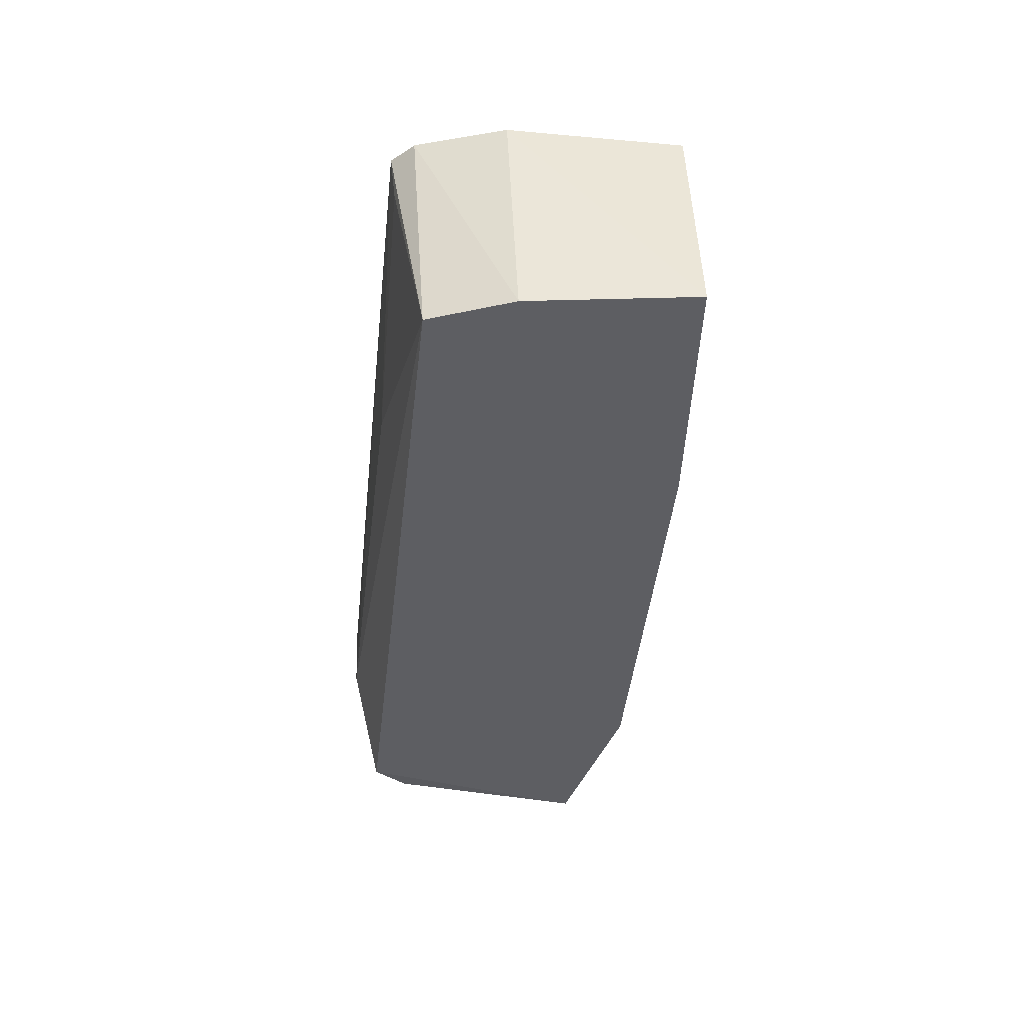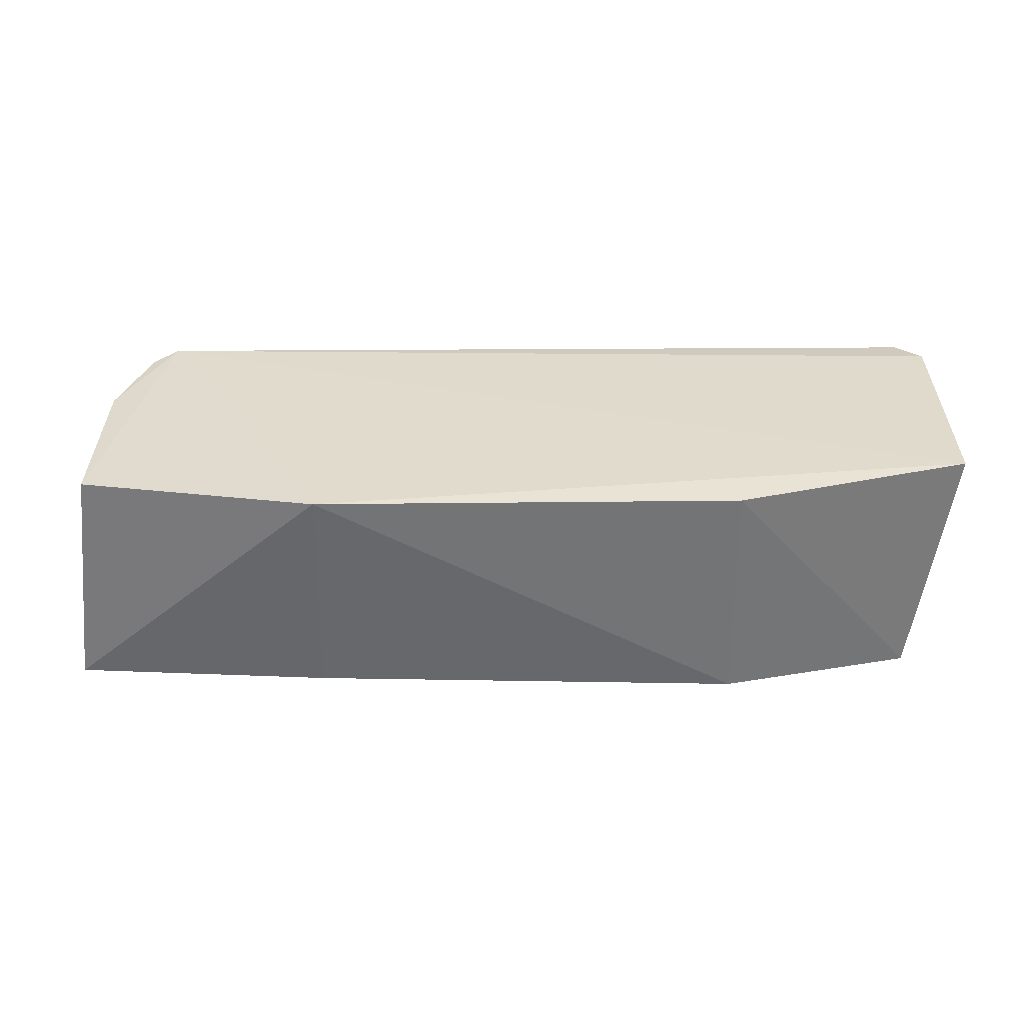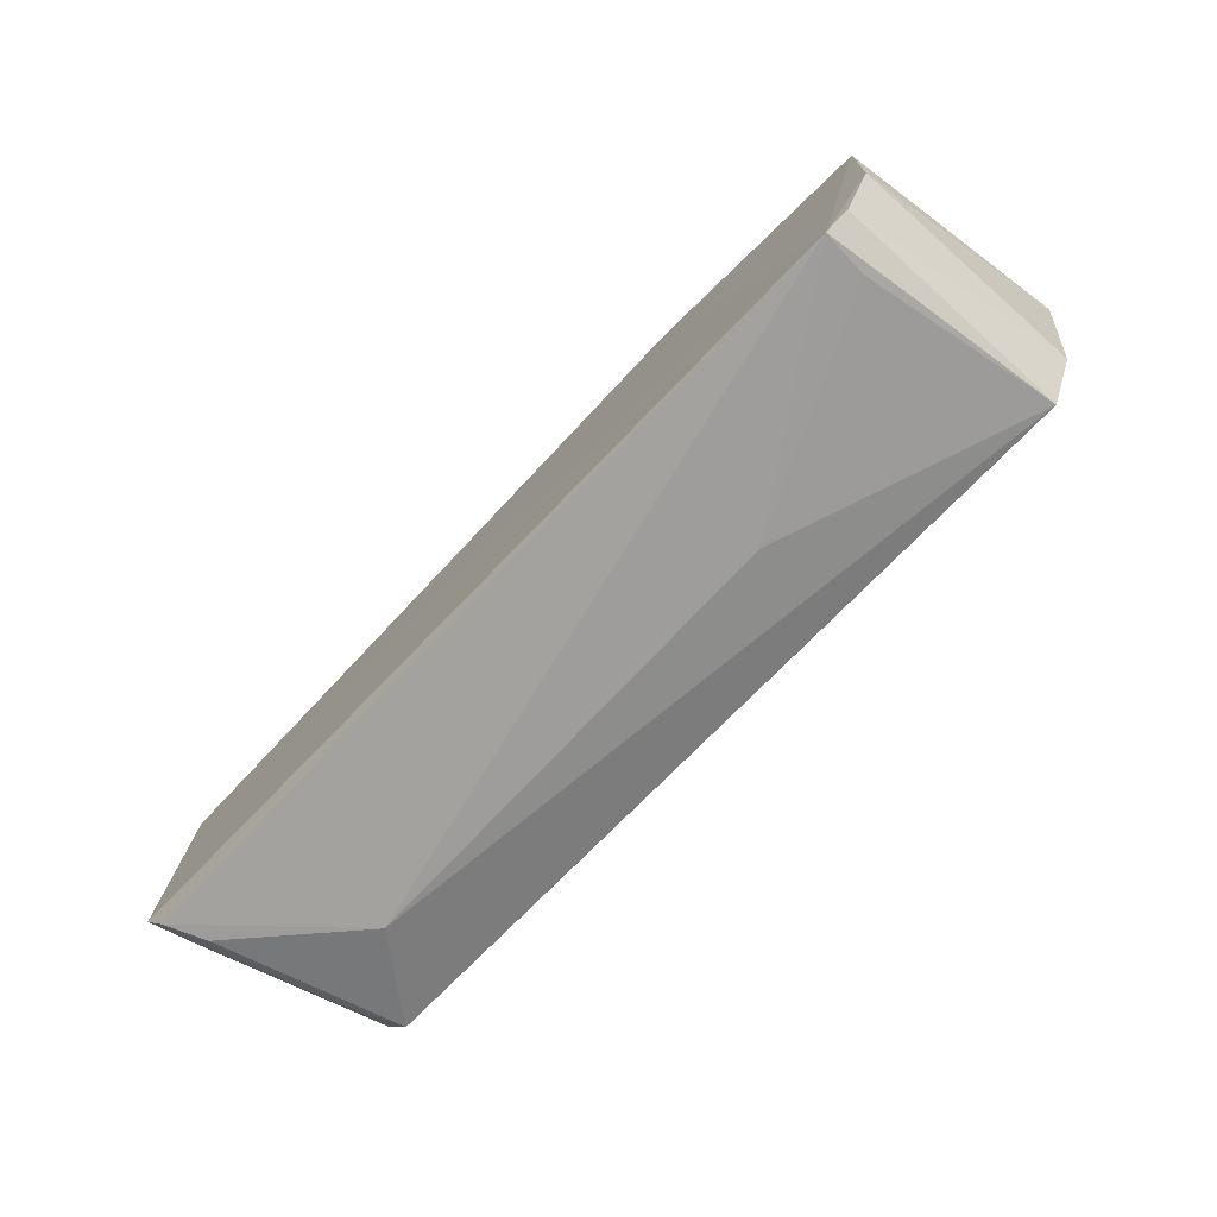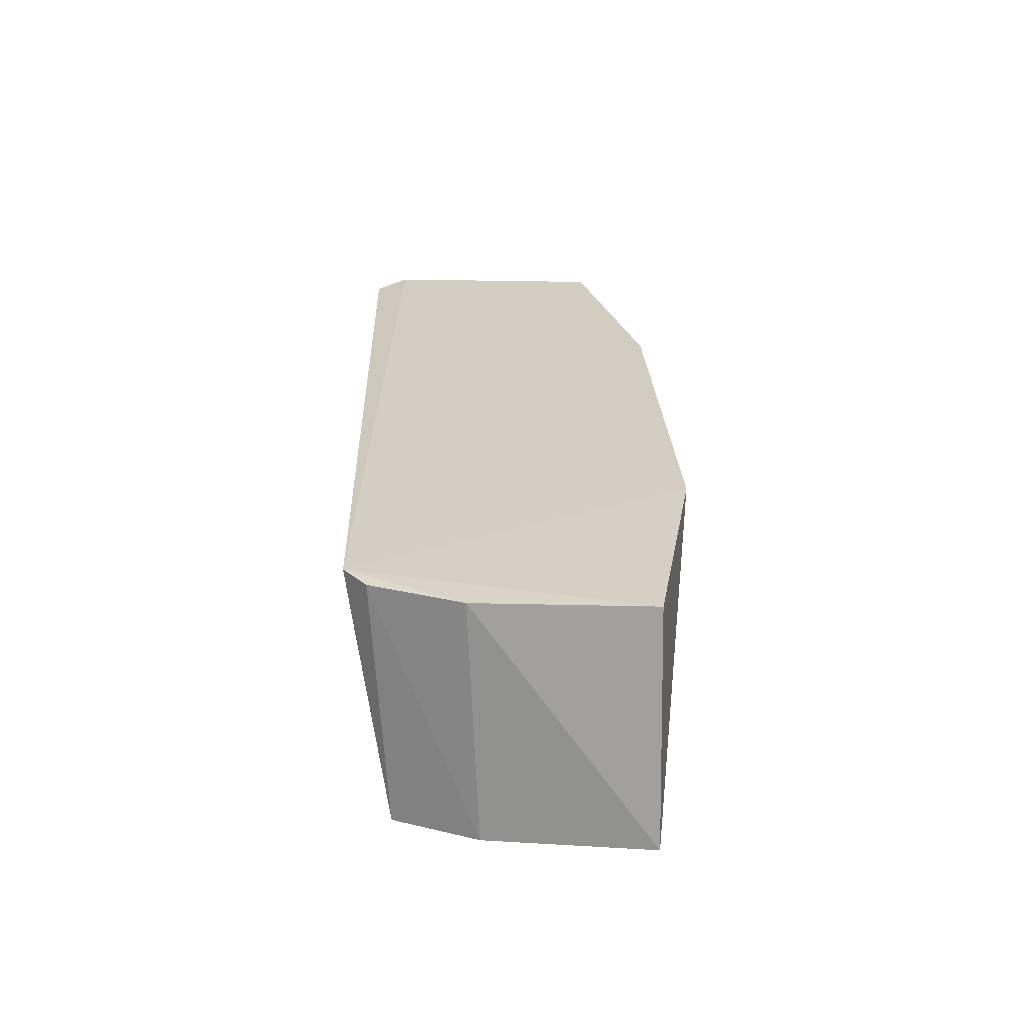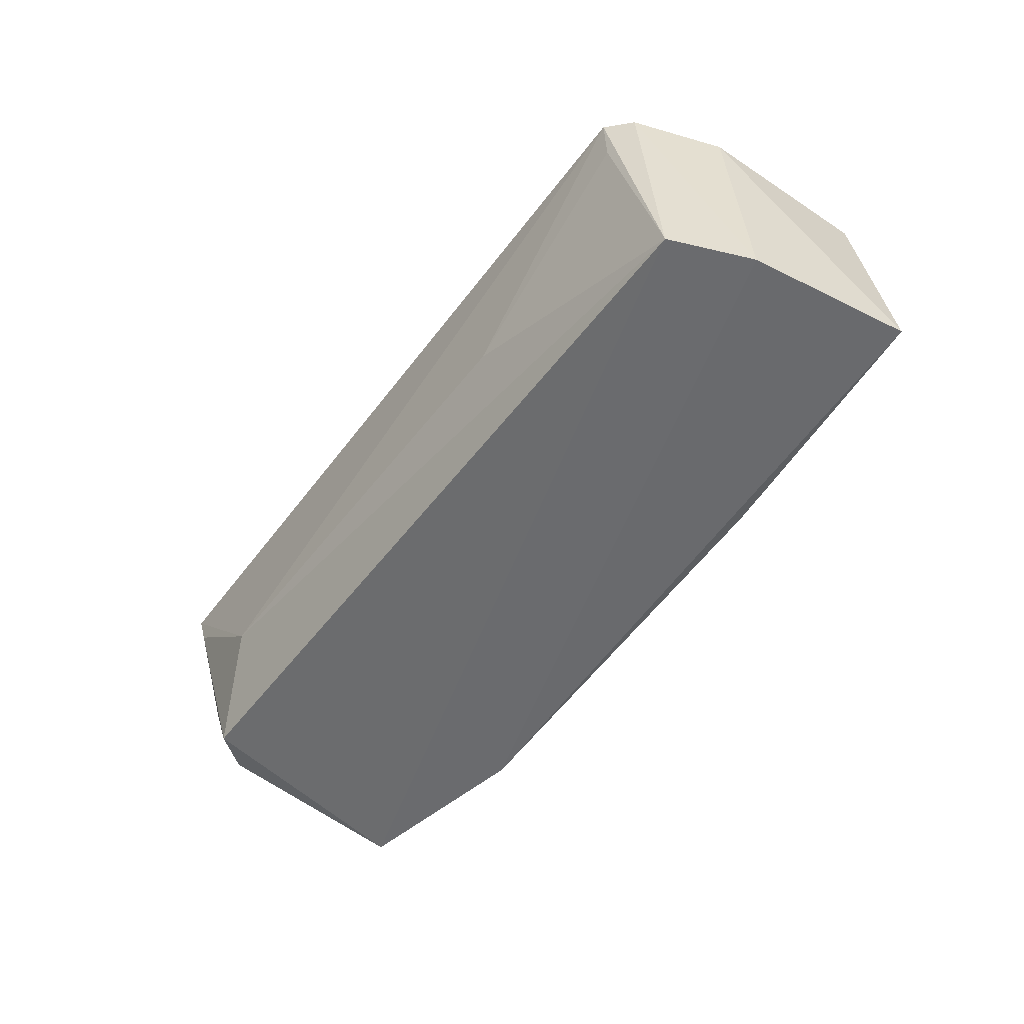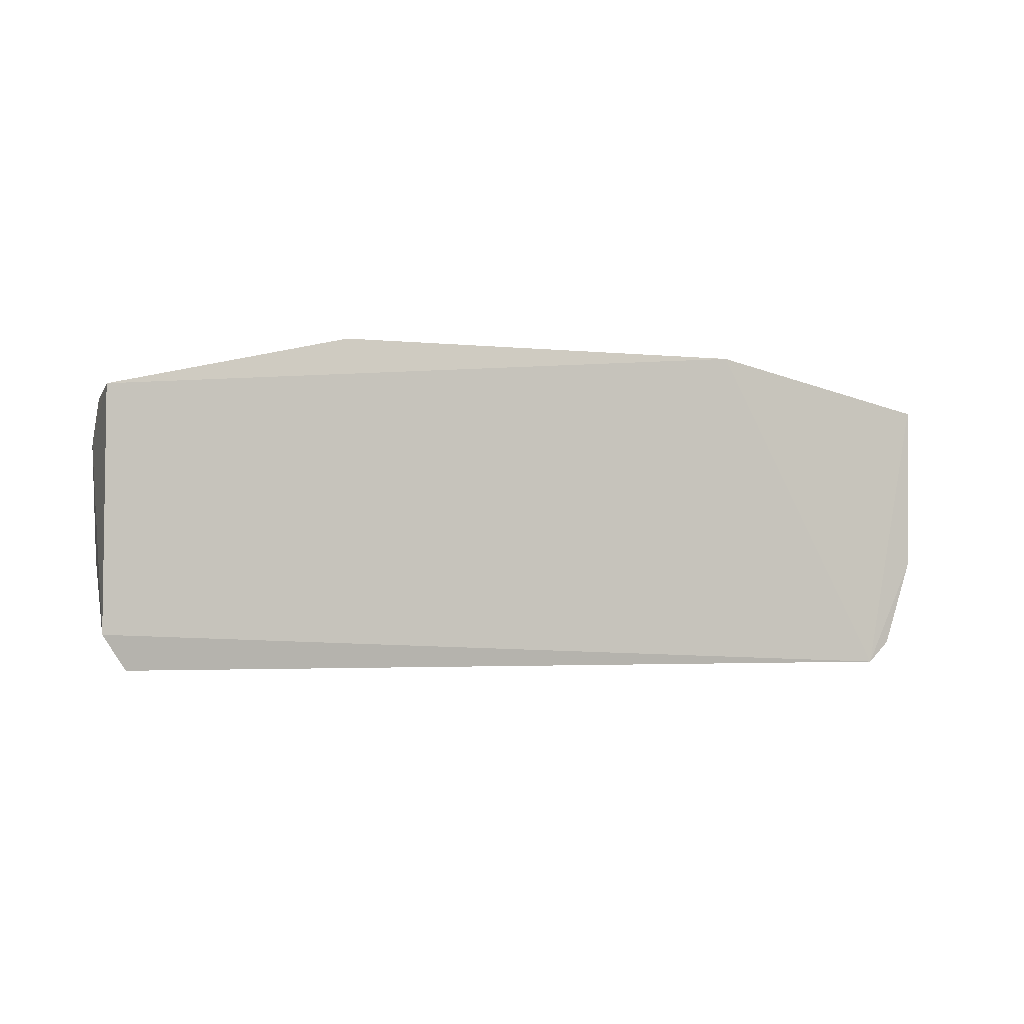
<metadata>
{"format":"obj","ext":"obj","renderer":"f3d","projection":"perspective","resolution":1024,"background":"white","views":[{"elev":-39.2,"azim":-96.7,"up":"+Y"},{"elev":32.0,"azim":-0.9,"up":"+Y"},{"elev":-73.4,"azim":-133.0,"up":"+Z"},{"elev":24.4,"azim":-92.2,"up":"+Y"},{"elev":-53.4,"azim":-126.4,"up":"+Y"},{"elev":-2.0,"azim":156.0,"up":"+Z"}]}
</metadata>
<code>
v 0.02622 0.06303 0.032
v 0.0441 0.04175 0.02779
v 0.04602 0.06377 0.002703
v -0.02948 0.06362 0.002025
v -0.03735 0.04115 0.02765
v -0.03211 0.04118 0.00538
v 0.04783 0.06381 0.02697
v 0.02646 0.04136 0.03122
v -0.03503 0.06261 0.02745
v 0.0409 0.04251 0.00582
v -0.03461 0.06302 0.0119
v 0.04813 0.06426 0.005781
v -0.01303 0.06305 0.03207
v -0.03521 0.04106 0.01281
v 0.03413 0.05041 0.002795
v -0.03172 0.06332 0.003968
v 0.04732 0.05525 0.02228
v 0.04281 0.04753 0.005522
v -0.01344 0.04161 0.02997
v -0.009011 0.05031 0.00303
v 0.0446 0.06003 0.002805
v 0.04721 0.05953 0.02667
v 0.04339 0.04268 0.009152
v 0.04693 0.06029 0.005643
v -0.02916 0.05934 0.002536
v 0.04704 0.05581 0.0122
f 7 1 2
f 8 2 1
f 8 6 2
f 10 2 6
f 11 9 4
f 11 5 9
f 12 3 4
f 12 4 7
f 13 8 1
f 13 9 5
f 13 1 7
f 13 7 4
f 13 4 9
f 14 8 5
f 14 6 8
f 14 5 11
f 15 10 6
f 15 4 3
f 16 11 4
f 16 4 6
f 16 14 11
f 16 6 14
f 17 12 7
f 19 13 5
f 19 5 8
f 19 8 13
f 20 15 6
f 20 4 15
f 21 15 3
f 21 10 15
f 21 18 10
f 21 3 18
f 22 17 7
f 22 7 2
f 22 2 17
f 23 2 10
f 23 10 18
f 24 18 3
f 24 3 12
f 24 23 18
f 24 12 23
f 25 20 6
f 25 6 4
f 25 4 20
f 26 17 2
f 26 2 23
f 26 23 12
f 26 12 17

</code>
